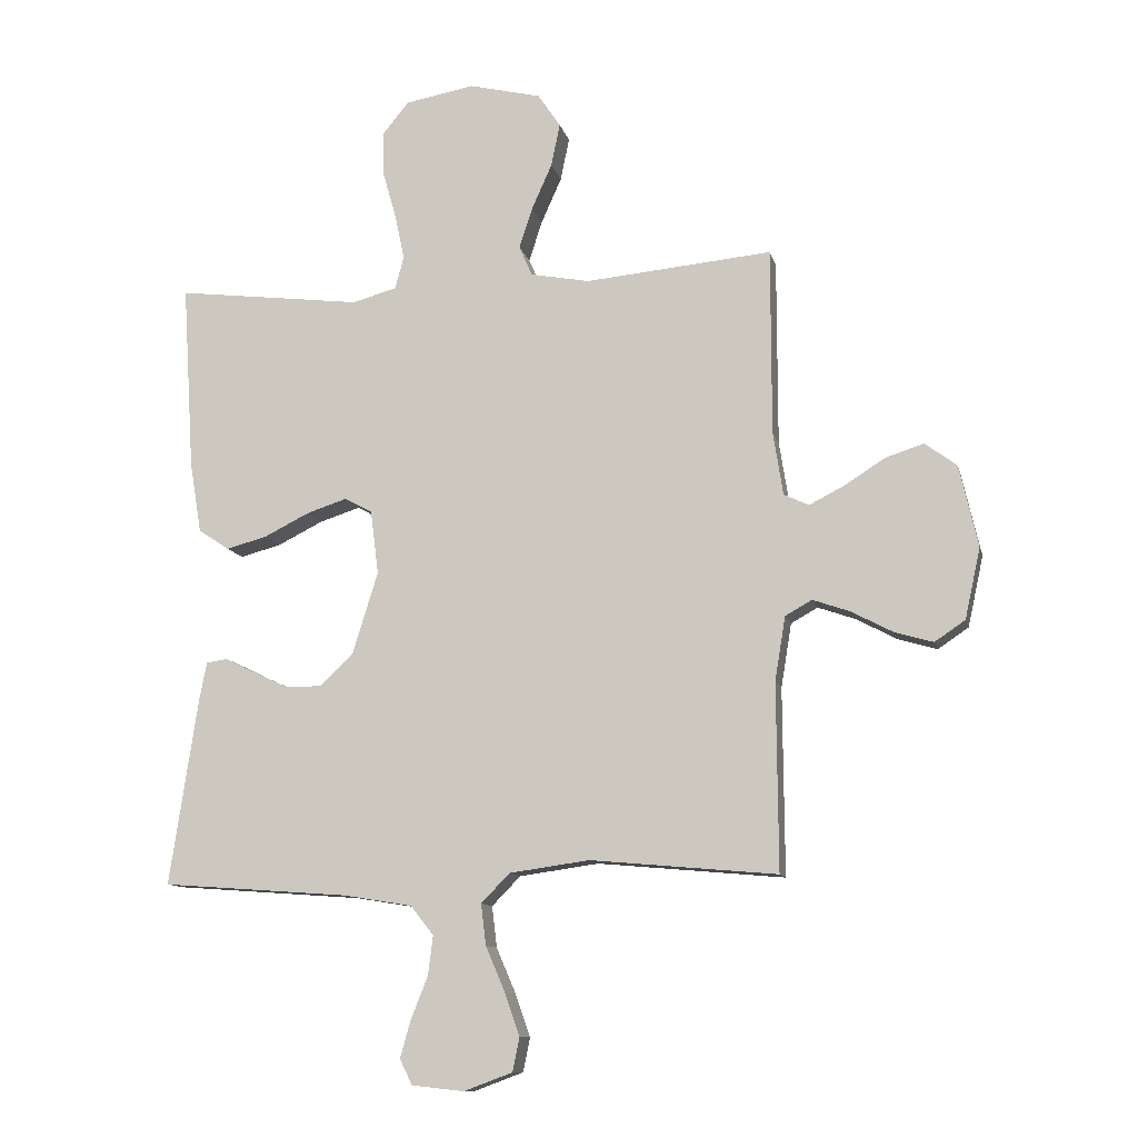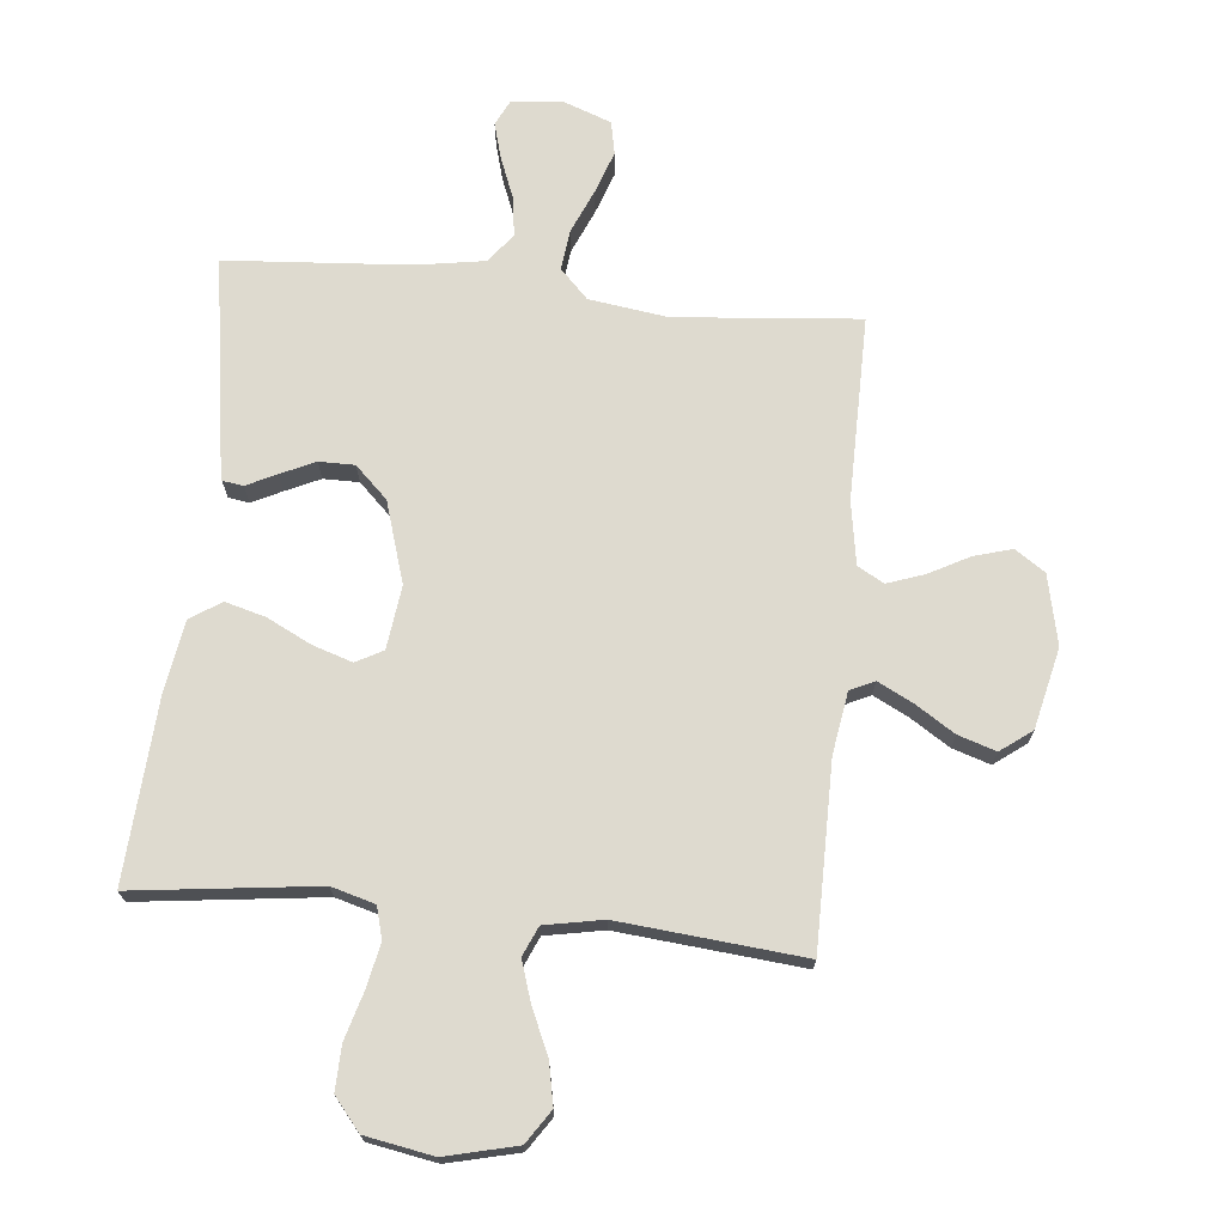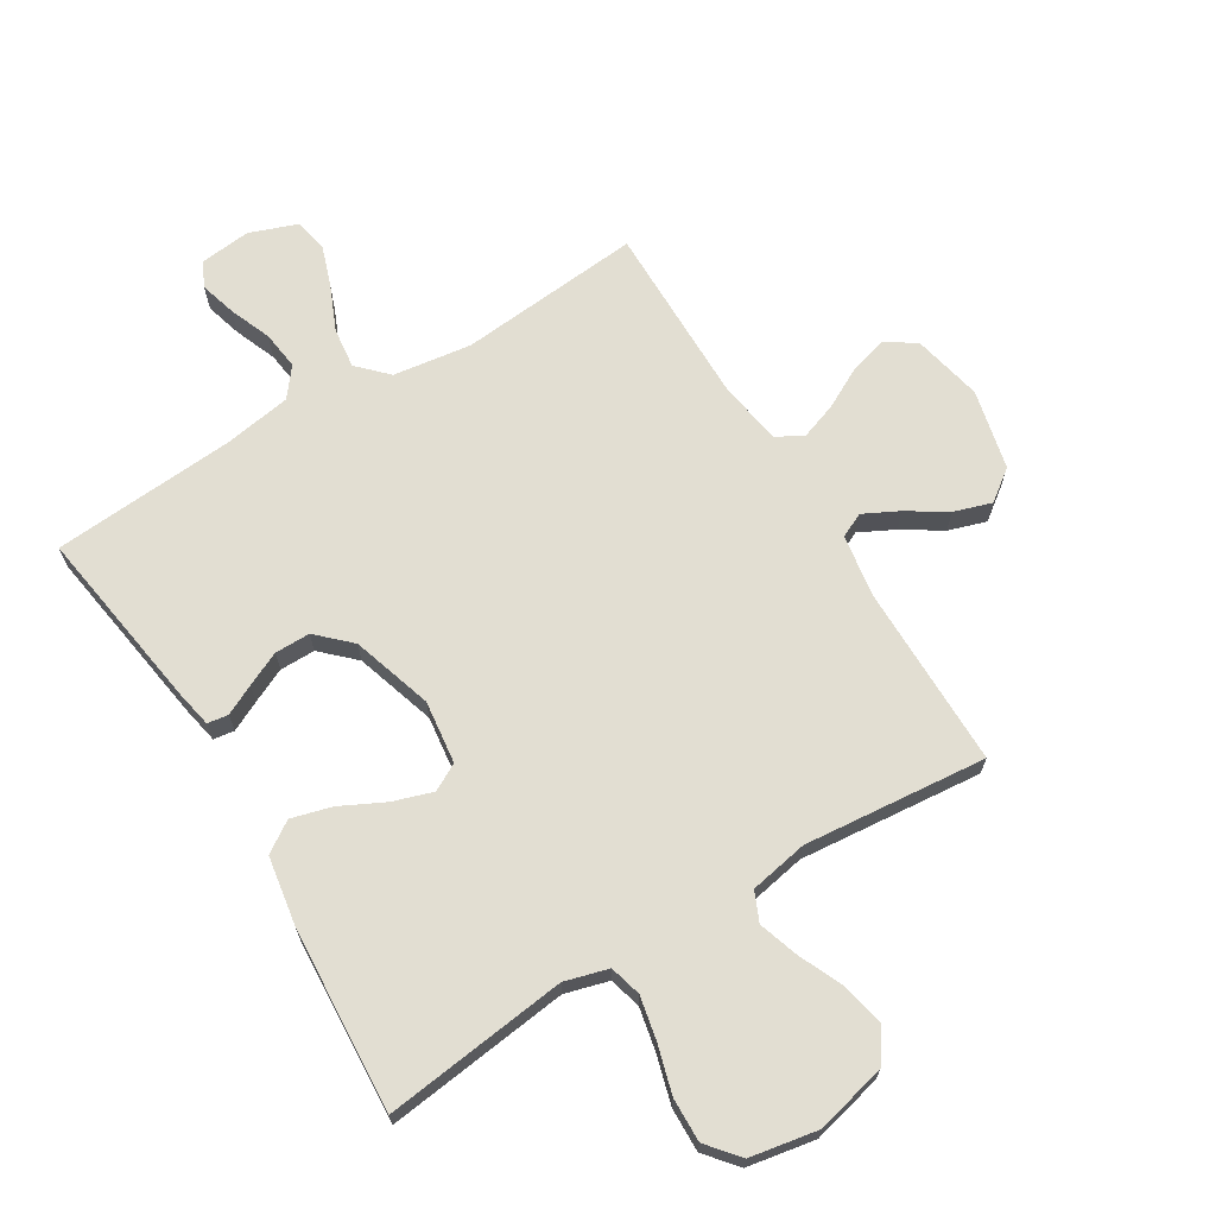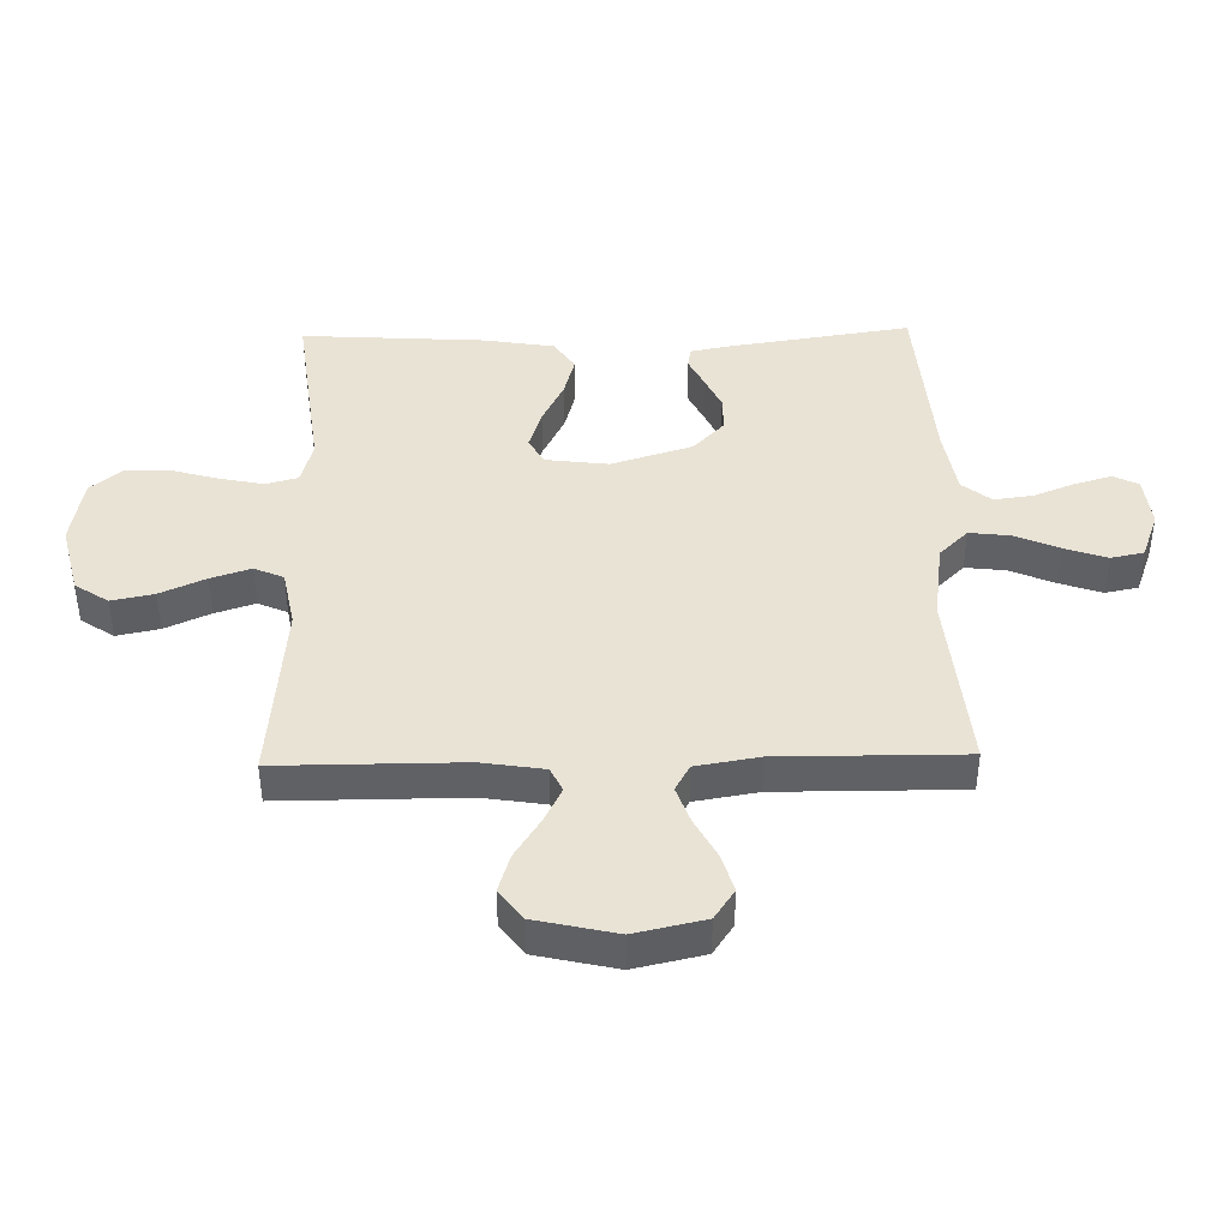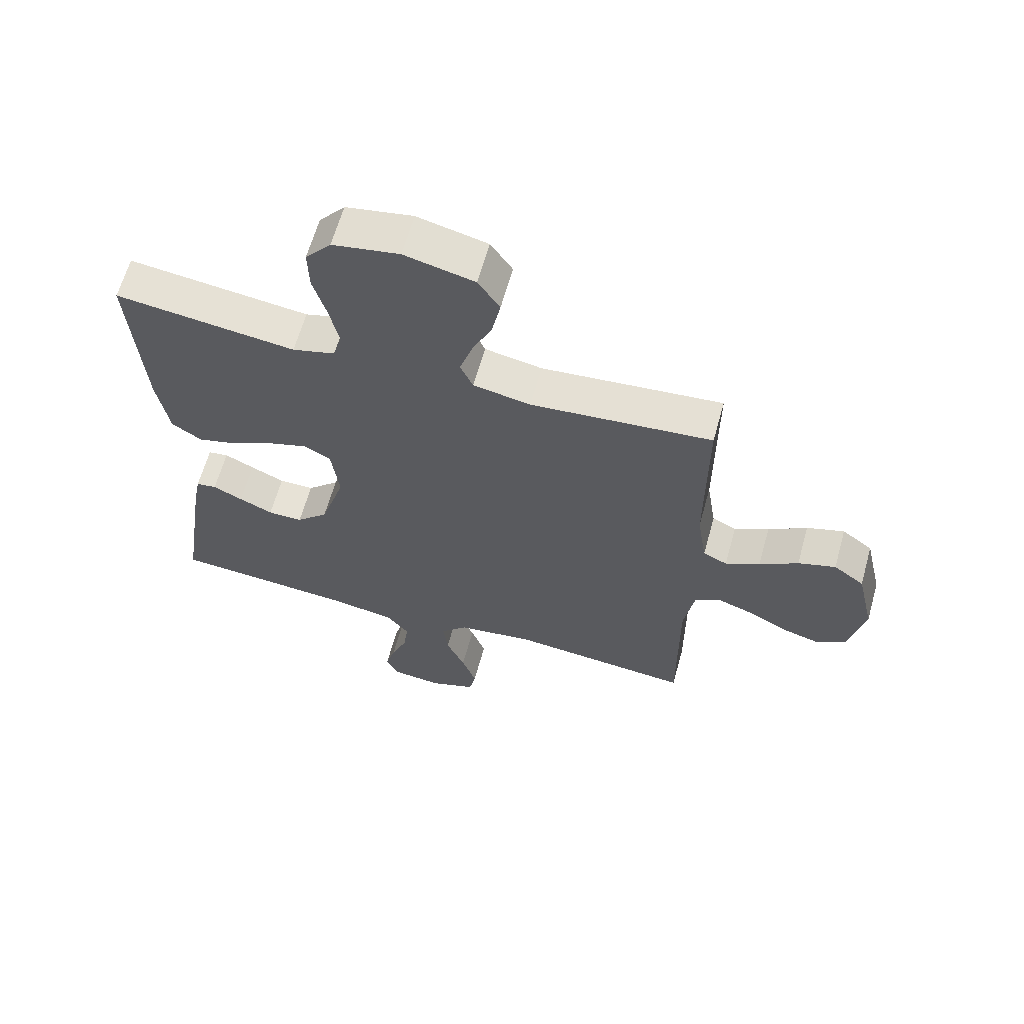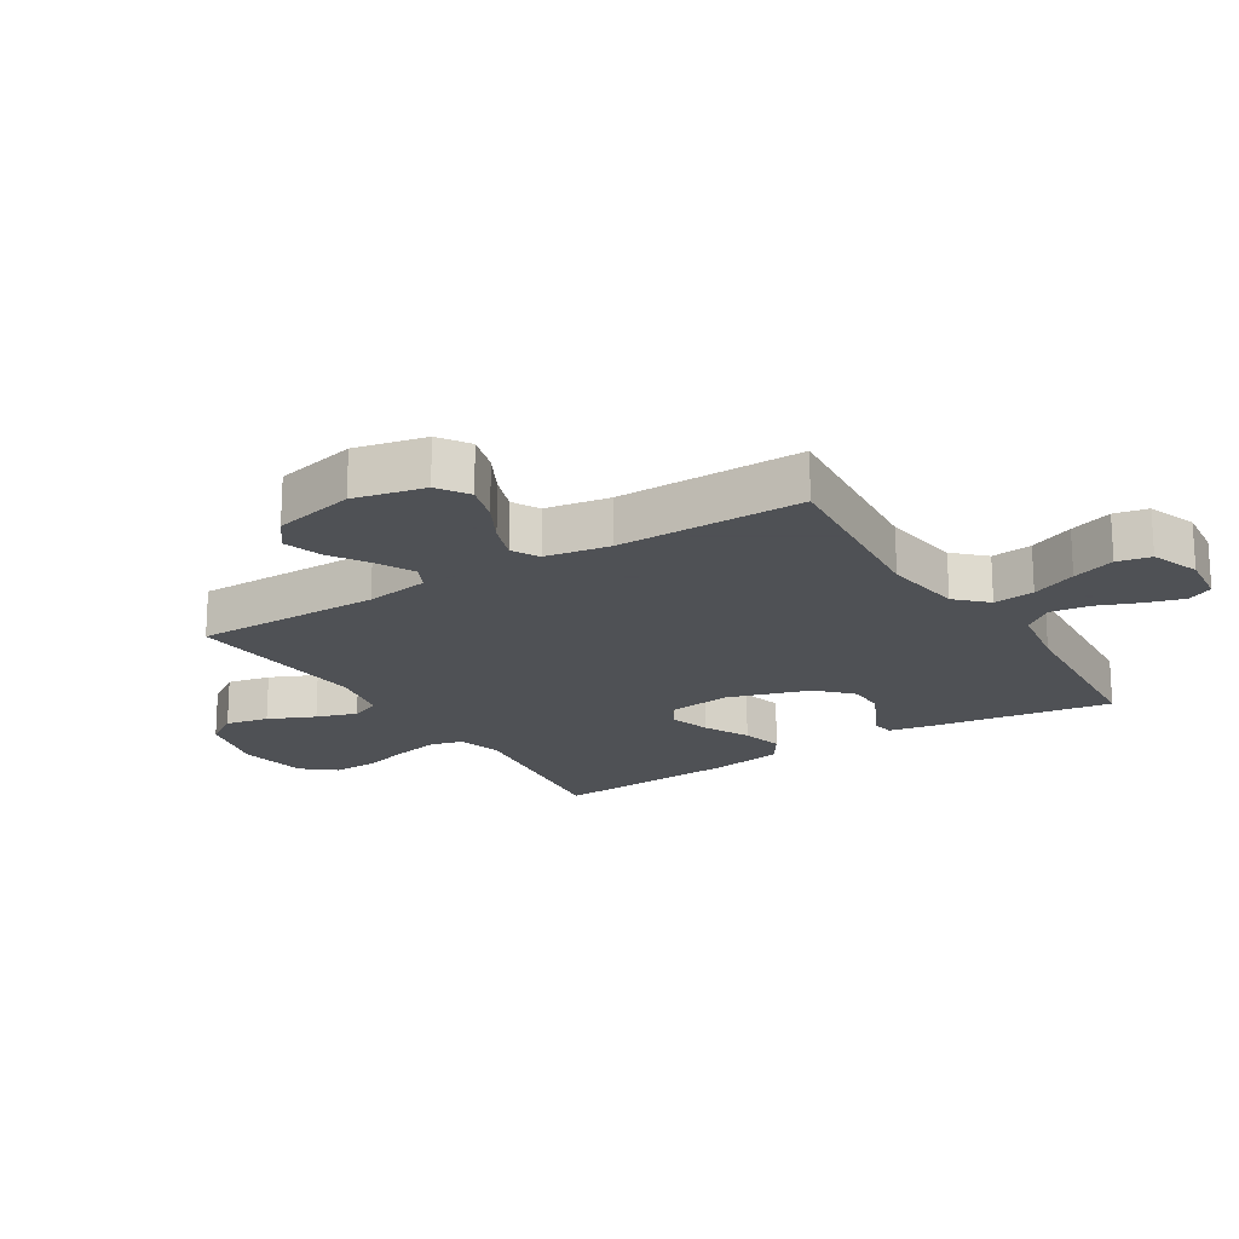
<metadata>
{"format":"obj","ext":"obj","renderer":"f3d","projection":"perspective","resolution":1024,"background":"white","views":[{"elev":-11.1,"azim":12.7,"up":"+Z"},{"elev":71.0,"azim":5.7,"up":"+Y"},{"elev":67.9,"azim":-31.4,"up":"+Y"},{"elev":42.0,"azim":88.7,"up":"+Y"},{"elev":63.3,"azim":15.6,"up":"+Z"},{"elev":-19.5,"azim":121.9,"up":"+Y"}]}
</metadata>
<code>
v 0.5 0.07 -0.5
v 0.2 0.07 -0.473
v 0.072 0.07 -0.491
v 0.026 0.07 -0.538
v 0.034 0.07 -0.604
v 0.065 0.07 -0.676
v 0.089 0.07 -0.745
v 0.078 0.07 -0.799
v 0 0.07 -0.828
v -0.084 0.07 -0.819
v -0.104 0.07 -0.778
v -0.087 0.07 -0.718
v -0.06 0.07 -0.65
v -0.052 0.07 -0.587
v -0.089 0.07 -0.54
v -0.2 0.07 -0.522
v -0.5 0.07 -0.5
v -0.455 0.07 -0.2
v -0.443 0.07 -0.138
v -0.409 0.07 -0.133
v -0.36 0.07 -0.157
v -0.304 0.07 -0.183
v -0.246 0.07 -0.183
v -0.193 0.07 -0.132
v -0.152 0.07 0
v -0.165 0.07 0.103
v -0.209 0.07 0.127
v -0.274 0.07 0.106
v -0.346 0.07 0.07
v -0.412 0.07 0.052
v -0.462 0.07 0.085
v -0.481 0.07 0.2
v -0.5 0.07 0.5
v -0.2 0.07 0.463
v -0.129 0.07 0.483
v -0.115 0.07 0.535
v -0.13 0.07 0.607
v -0.152 0.07 0.684
v -0.154 0.07 0.756
v -0.111 0.07 0.808
v 0 0.07 0.828
v 0.116 0.07 0.8
v 0.152 0.07 0.746
v 0.138 0.07 0.677
v 0.105 0.07 0.603
v 0.084 0.07 0.538
v 0.105 0.07 0.49
v 0.2 0.07 0.472
v 0.5 0.07 0.5
v 0.5 0.07 0.2
v 0.516 0.07 0.098
v 0.556 0.07 0.079
v 0.613 0.07 0.108
v 0.677 0.07 0.149
v 0.739 0.07 0.169
v 0.79 0.07 0.131
v 0.82 0.07 0
v 0.795 0.07 -0.114
v 0.746 0.07 -0.147
v 0.684 0.07 -0.129
v 0.618 0.07 -0.094
v 0.558 0.07 -0.073
v 0.515 0.07 -0.097
v 0.498 0.07 -0.2
v 0.5 0 -0.5
v 0.2 0 -0.473
v 0.072 0 -0.491
v 0.026 0 -0.538
v 0.034 0 -0.604
v 0.065 0 -0.676
v 0.089 0 -0.745
v 0.078 0 -0.799
v 0 0 -0.828
v -0.084 0 -0.819
v -0.104 0 -0.778
v -0.087 0 -0.718
v -0.06 0 -0.65
v -0.052 0 -0.587
v -0.089 0 -0.54
v -0.2 0 -0.522
v -0.5 0 -0.5
v -0.455 0 -0.2
v -0.443 0 -0.138
v -0.409 0 -0.133
v -0.36 0 -0.157
v -0.304 0 -0.183
v -0.246 0 -0.183
v -0.193 0 -0.132
v -0.152 0 0
v -0.165 0 0.103
v -0.209 0 0.127
v -0.274 0 0.106
v -0.346 0 0.07
v -0.412 0 0.052
v -0.462 0 0.085
v -0.481 0 0.2
v -0.5 0 0.5
v -0.2 0 0.463
v -0.129 0 0.483
v -0.115 0 0.535
v -0.13 0 0.607
v -0.152 0 0.684
v -0.154 0 0.756
v -0.111 0 0.808
v 0 0 0.828
v 0.116 0 0.8
v 0.152 0 0.746
v 0.138 0 0.677
v 0.105 0 0.603
v 0.084 0 0.538
v 0.105 0 0.49
v 0.2 0 0.472
v 0.5 0 0.5
v 0.5 0 0.2
v 0.516 0 0.098
v 0.556 0 0.079
v 0.613 0 0.108
v 0.677 0 0.149
v 0.739 0 0.169
v 0.79 0 0.131
v 0.82 0 0
v 0.795 0 -0.114
v 0.746 0 -0.147
v 0.684 0 -0.129
v 0.618 0 -0.094
v 0.558 0 -0.073
v 0.515 0 -0.097
v 0.498 0 -0.2
f 59 60 61
f 58 59 61
f 57 58 61
f 56 57 61
f 55 56 61
f 54 55 61
f 53 54 61
f 52 53 61 62
f 51 52 62 63
f 48 49 50
f 51 63 64
f 50 51 64
f 48 50 64
f 47 48 64
f 43 44 45
f 42 43 45
f 41 42 45
f 40 41 45
f 39 40 45
f 38 39 45
f 37 38 45
f 36 37 45 46
f 35 36 46 47
f 32 33 34
f 31 32 34
f 30 31 34
f 29 30 34
f 28 29 34
f 34 35 47
f 28 34 47
f 27 28 47
f 19 20 21
f 18 19 21
f 17 18 21
f 16 17 21
f 15 16 21 22
f 14 15 22 23
f 11 12 13
f 10 11 13
f 9 10 13
f 8 9 13
f 7 8 13
f 6 7 13
f 5 6 13
f 4 5 13 14
f 14 23 24
f 4 14 24
f 3 4 24
f 64 1 2
f 26 27 47 64
f 64 2 3
f 26 64 3
f 25 26 3
f 3 24 25
f 125 124 123
f 125 123 122
f 125 122 121
f 125 121 120
f 125 120 119
f 125 119 118
f 125 118 117
f 126 125 117 116
f 127 126 116 115
f 114 113 112
f 128 127 115
f 128 115 114
f 128 114 112
f 128 112 111
f 109 108 107
f 109 107 106
f 109 106 105
f 109 105 104
f 109 104 103
f 109 103 102
f 109 102 101
f 110 109 101 100
f 111 110 100 99
f 98 97 96
f 98 96 95
f 98 95 94
f 98 94 93
f 98 93 92
f 111 99 98
f 111 98 92
f 111 92 91
f 85 84 83
f 85 83 82
f 85 82 81
f 85 81 80
f 86 85 80 79
f 87 86 79 78
f 77 76 75
f 77 75 74
f 77 74 73
f 77 73 72
f 77 72 71
f 77 71 70
f 77 70 69
f 78 77 69 68
f 88 87 78
f 88 78 68
f 88 68 67
f 66 65 128
f 128 111 91 90
f 67 66 128
f 67 128 90
f 67 90 89
f 89 88 67
f 1 65 66 2
f 2 66 67 3
f 3 67 68 4
f 4 68 69 5
f 5 69 70 6
f 6 70 71 7
f 7 71 72 8
f 8 72 73 9
f 9 73 74 10
f 10 74 75 11
f 11 75 76 12
f 12 76 77 13
f 13 77 78 14
f 14 78 79 15
f 15 79 80 16
f 16 80 81 17
f 17 81 82 18
f 18 82 83 19
f 19 83 84 20
f 20 84 85 21
f 21 85 86 22
f 22 86 87 23
f 23 87 88 24
f 24 88 89 25
f 25 89 90 26
f 26 90 91 27
f 27 91 92 28
f 28 92 93 29
f 29 93 94 30
f 30 94 95 31
f 31 95 96 32
f 32 96 97 33
f 33 97 98 34
f 34 98 99 35
f 35 99 100 36
f 36 100 101 37
f 37 101 102 38
f 38 102 103 39
f 39 103 104 40
f 40 104 105 41
f 41 105 106 42
f 42 106 107 43
f 43 107 108 44
f 44 108 109 45
f 45 109 110 46
f 46 110 111 47
f 47 111 112 48
f 48 112 113 49
f 49 113 114 50
f 50 114 115 51
f 51 115 116 52
f 52 116 117 53
f 53 117 118 54
f 54 118 119 55
f 55 119 120 56
f 56 120 121 57
f 57 121 122 58
f 58 122 123 59
f 59 123 124 60
f 60 124 125 61
f 61 125 126 62
f 62 126 127 63
f 63 127 128 64
f 64 128 65 1

</code>
